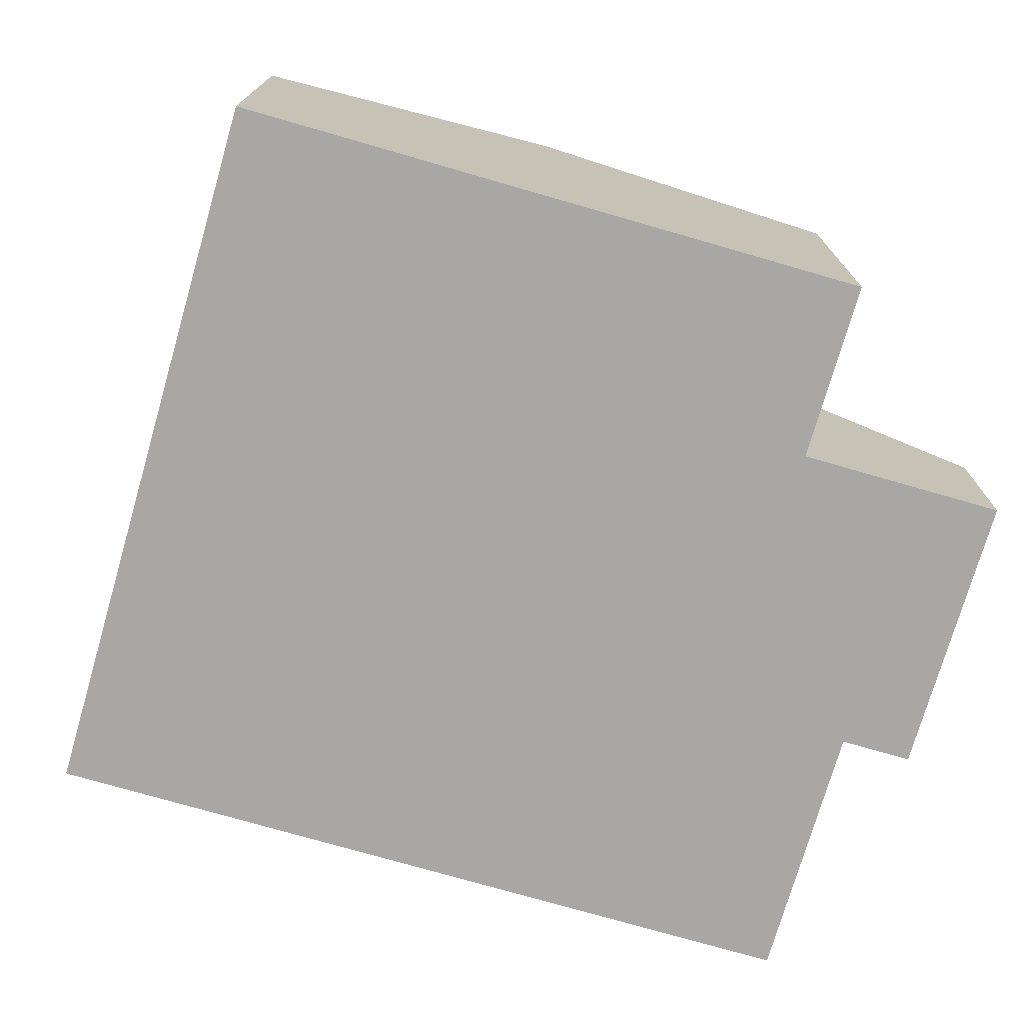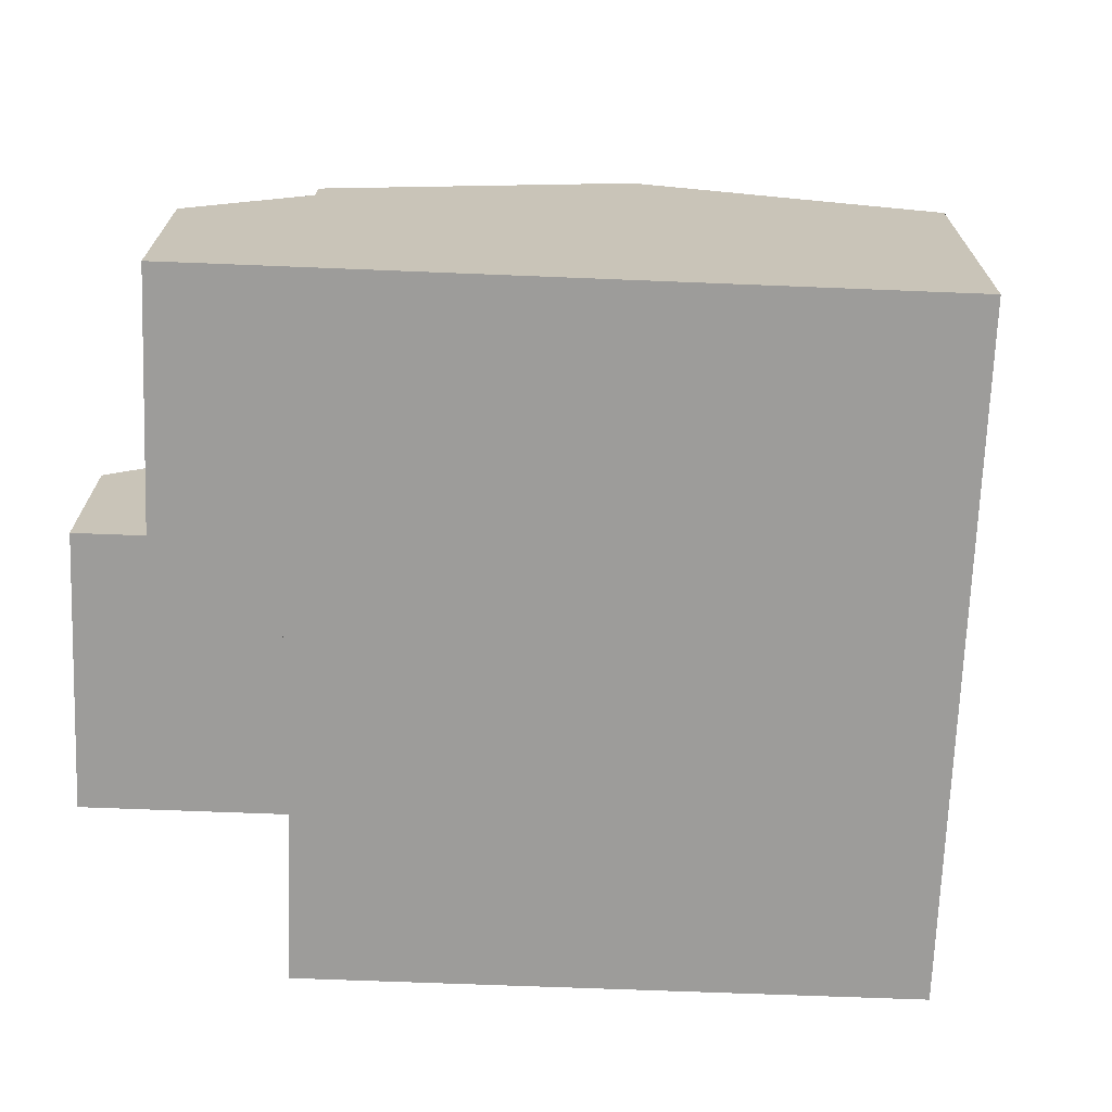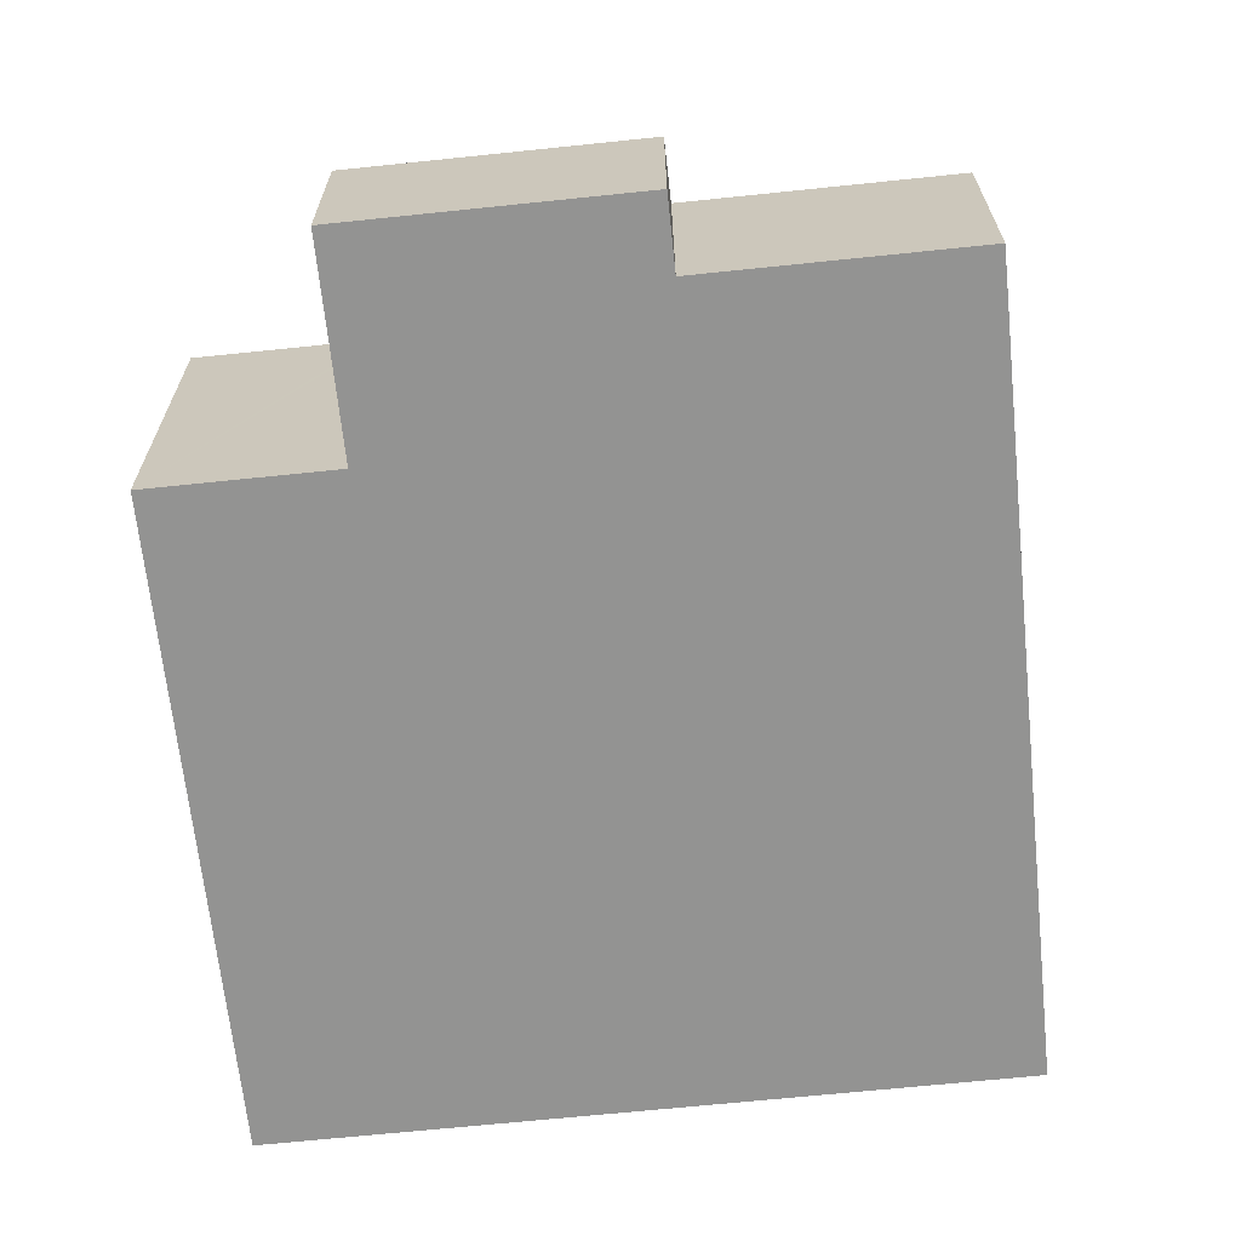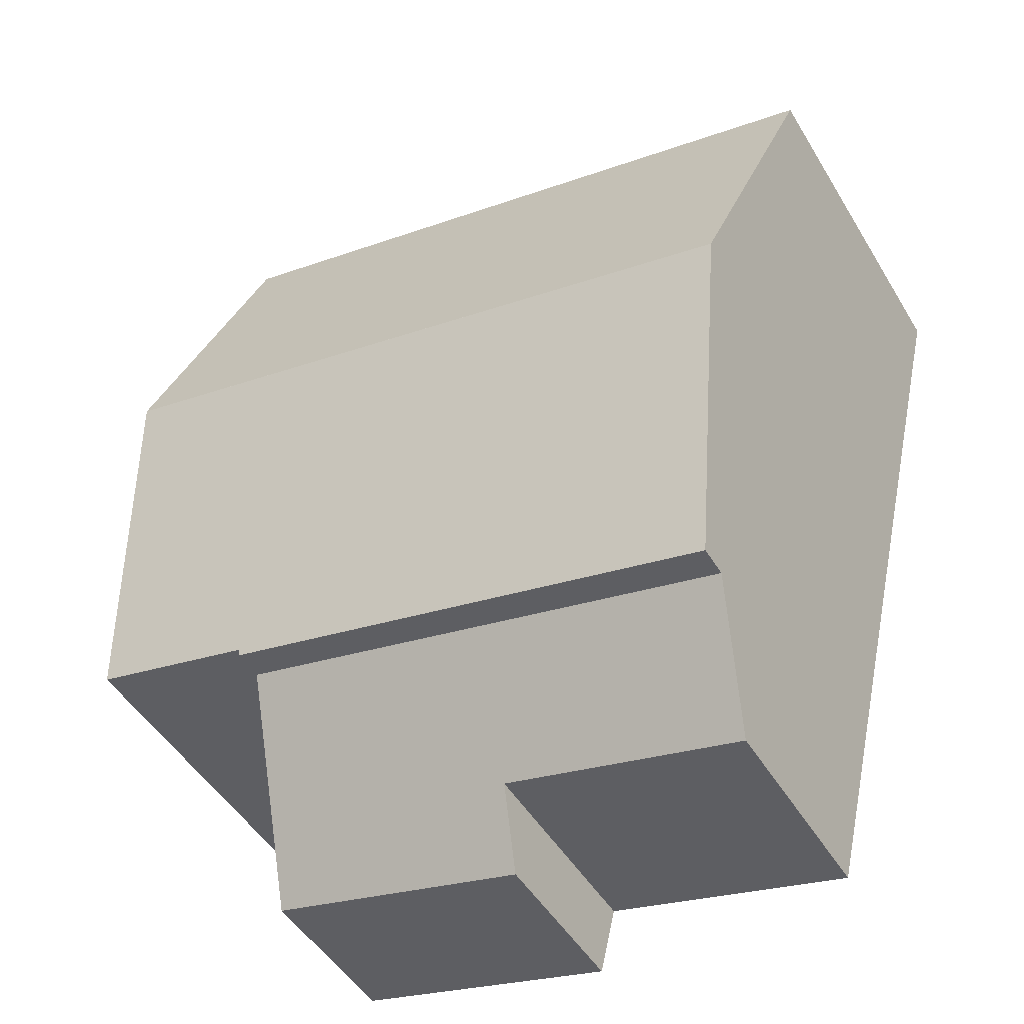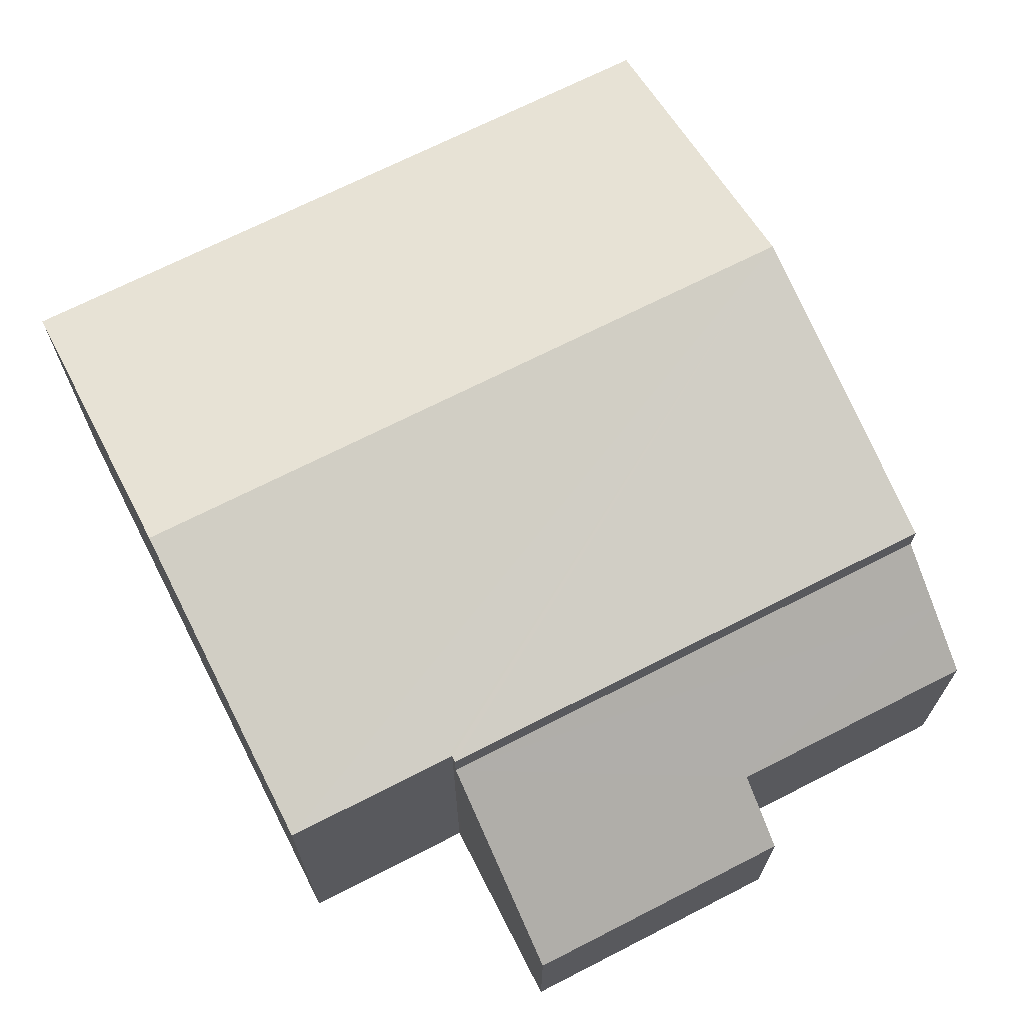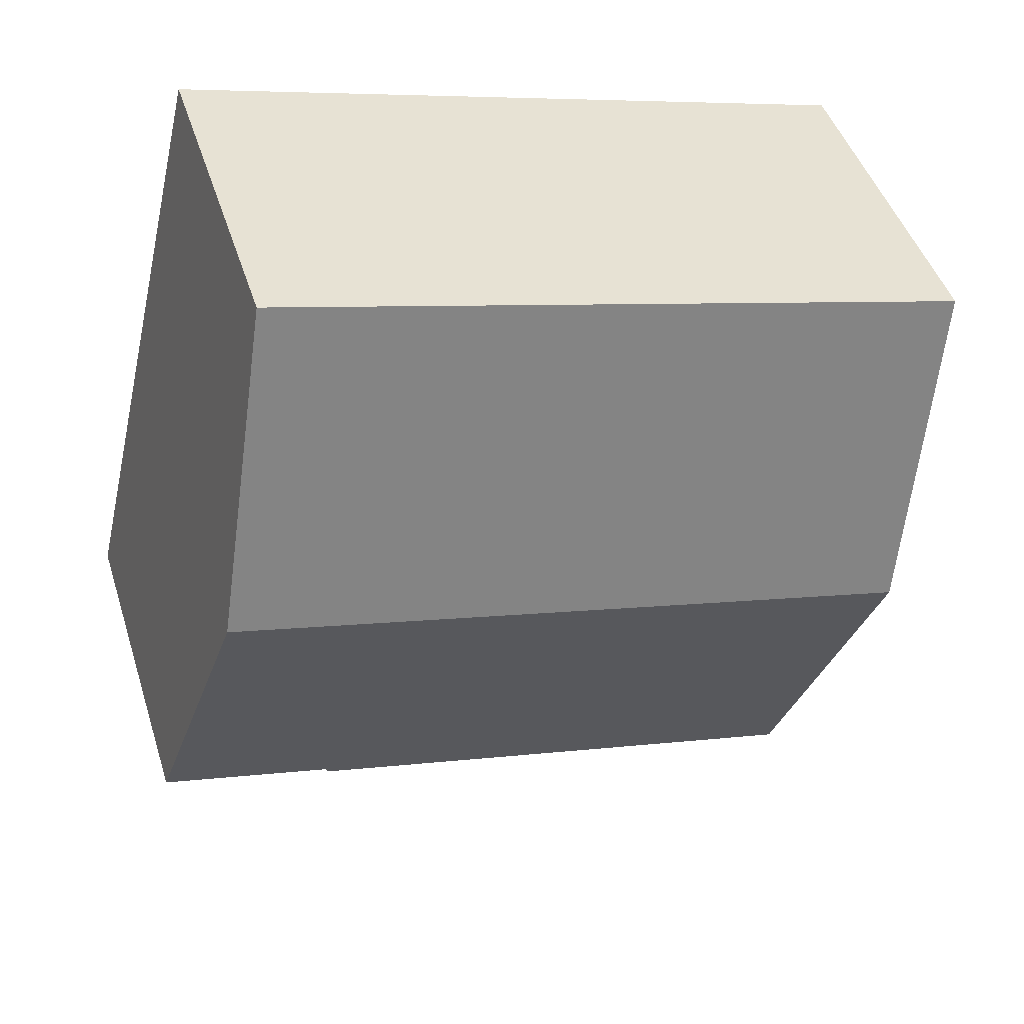
<metadata>
{"format":"obj","ext":"obj","renderer":"f3d","projection":"perspective","resolution":1024,"background":"white","views":[{"elev":-74.5,"azim":60.6,"up":"+Y"},{"elev":-70.2,"azim":-105.5,"up":"+Y"},{"elev":-66.7,"azim":172.7,"up":"+Y"},{"elev":-48.2,"azim":-150.2,"up":"+Z"},{"elev":69.3,"azim":139.6,"up":"+Y"},{"elev":45.1,"azim":162.9,"up":"+Z"}]}
</metadata>
<code>
v  9.798 7.108 -2.987
v  11.33 5.641 2.675
v  12.52 7.108 -2.345
v  8.619 5.641 2.034
v  0 5.641 3.454e-16
v  1.179 7.108 -5.022
v  10.91 5.613 -8.128
v  2.38 5.613 -10.14
v  10.88 5.641 -8.03
v  10.98 5.641 -8.008
v  13.71 5.641 -7.363
v  0 0 0
v  8.619 -1.245e-16 2.034
v  11.33 -1.638e-16 2.675
v  12.52 1.436e-16 -2.345
v  13.71 4.509e-16 -7.363
v  10.88 4.917e-16 -8.03
v  10.91 4.977e-16 -8.128
v  10.98 4.903e-16 -8.008
v  2.38 6.209e-16 -10.14
v  1.179 3.075e-16 -5.022
v  2.613 4.355 -11.13
v  6.954 3.622 -11.17
v  2.851 3.622 -12.14
v  11.64 2.806 -11.25
v  7.218 2.806 -12.29
v  10.91 5.079 -8.128
v  2.38 5.079 -10.14
v  11.64 6.887e-16 -11.25
v  7.218 7.526e-16 -12.29
v  6.954 6.841e-16 -11.17
v  2.851 7.434e-16 -12.14
v  2.613 6.818e-16 -11.13
g defaultobject
f 1 2 3
f 2 1 4
f 4 1 5
f 5 1 6
f 6 7 8
f 7 6 9
f 9 6 10
f 10 6 11
f 11 6 3
f 3 6 1
f 12 4 5
f 4 12 13
f 4 13 2
f 2 13 14
f 14 3 2
f 3 14 11
f 11 14 15
f 11 15 16
f 17 7 9
f 7 17 18
f 16 10 11
f 10 16 9
f 9 16 17
f 17 16 19
f 18 8 7
f 8 18 20
f 6 12 5
f 12 6 8
f 12 8 21
f 21 8 20
f 18 21 20
f 21 18 17
f 21 17 19
f 21 19 16
f 21 16 12
f 12 16 15
f 12 15 13
f 13 15 14
f 22 23 24
f 23 25 26
f 25 23 27
f 27 23 22
f 27 22 28
f 18 25 27
f 25 18 29
f 29 26 25
f 26 29 30
f 31 24 23
f 24 31 32
f 26 31 23
f 31 26 30
f 22 20 28
f 20 22 24
f 20 24 32
f 20 32 33
f 20 27 28
f 27 20 18
f 33 18 20
f 18 33 32
f 18 32 31
f 18 31 30
f 18 30 29

</code>
